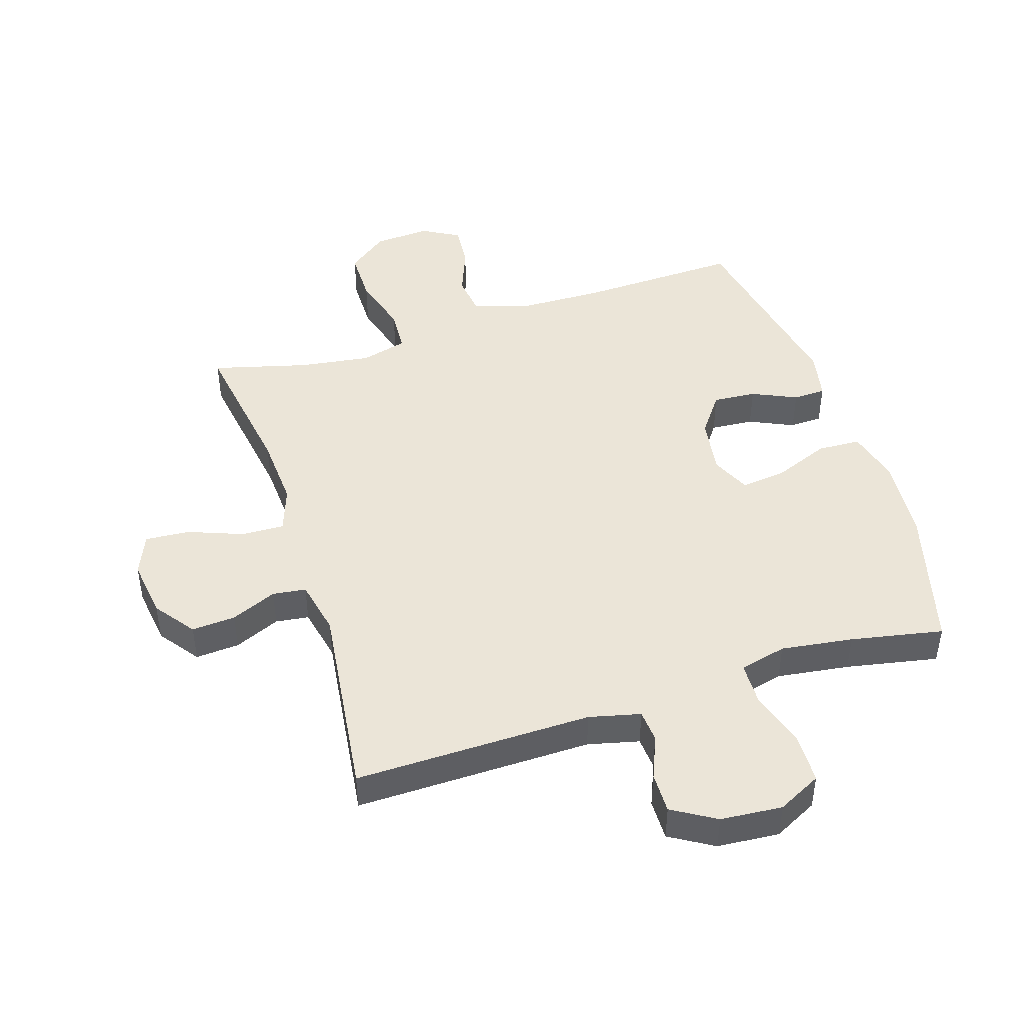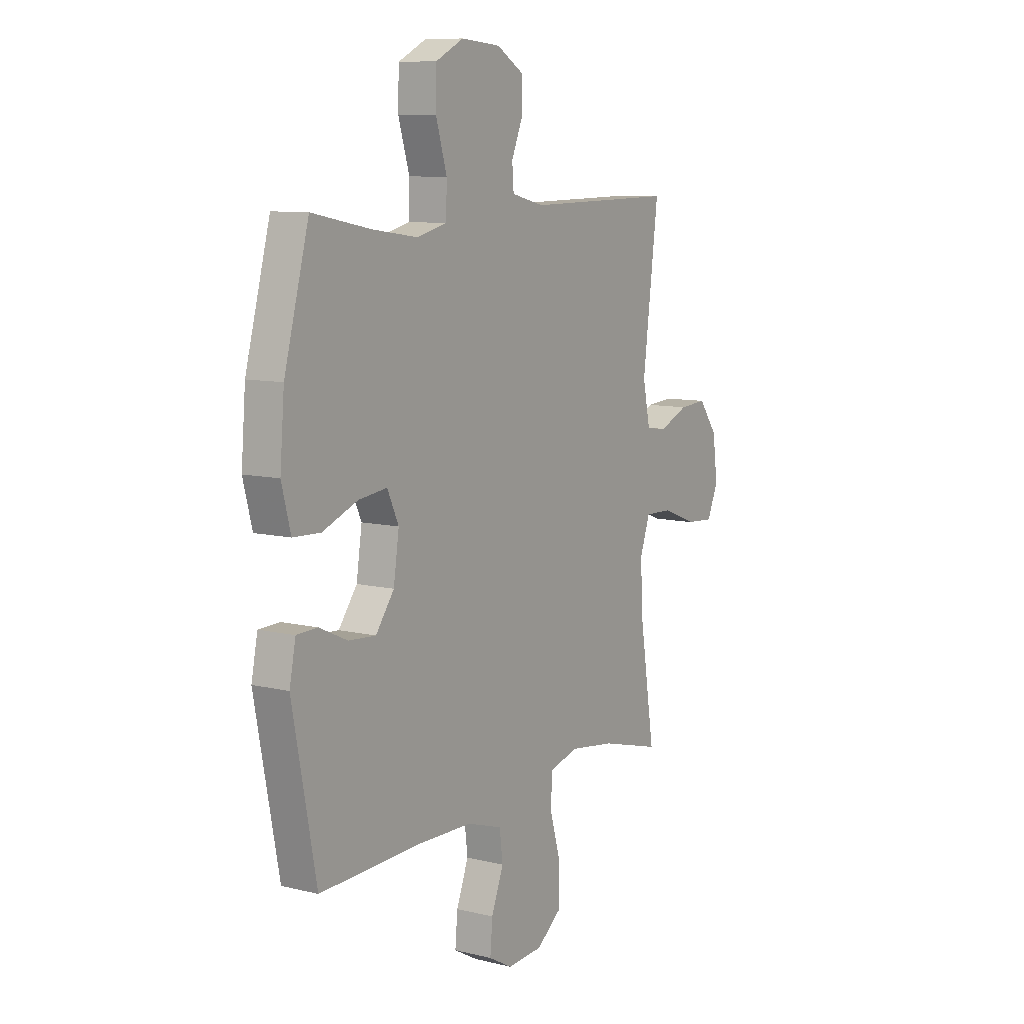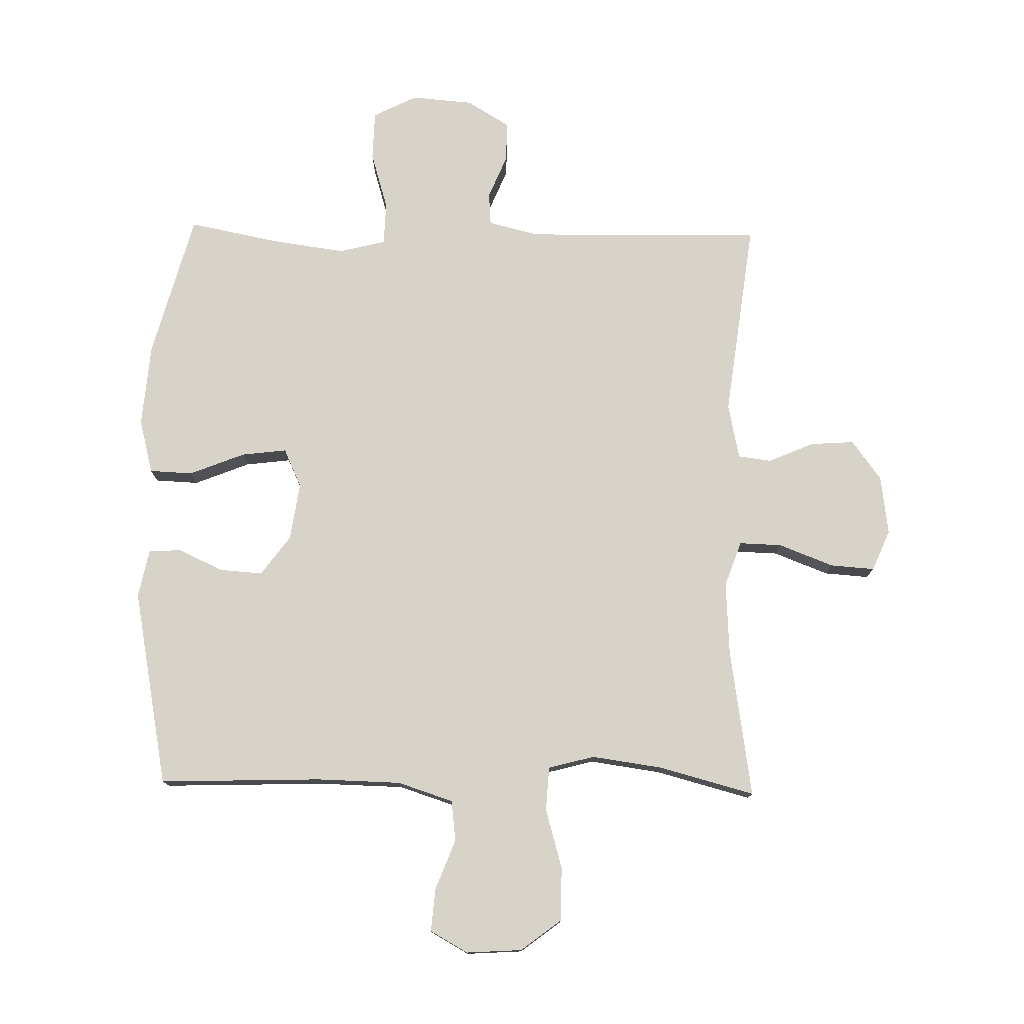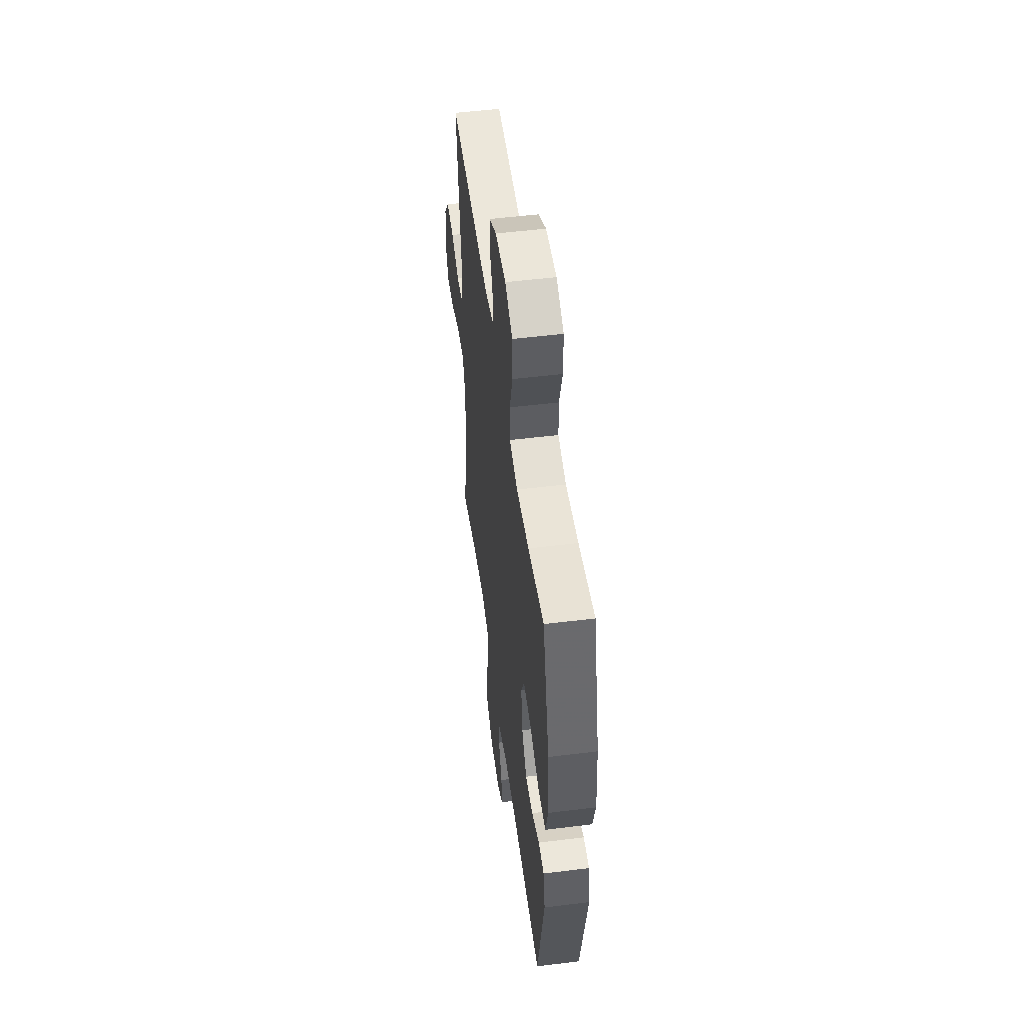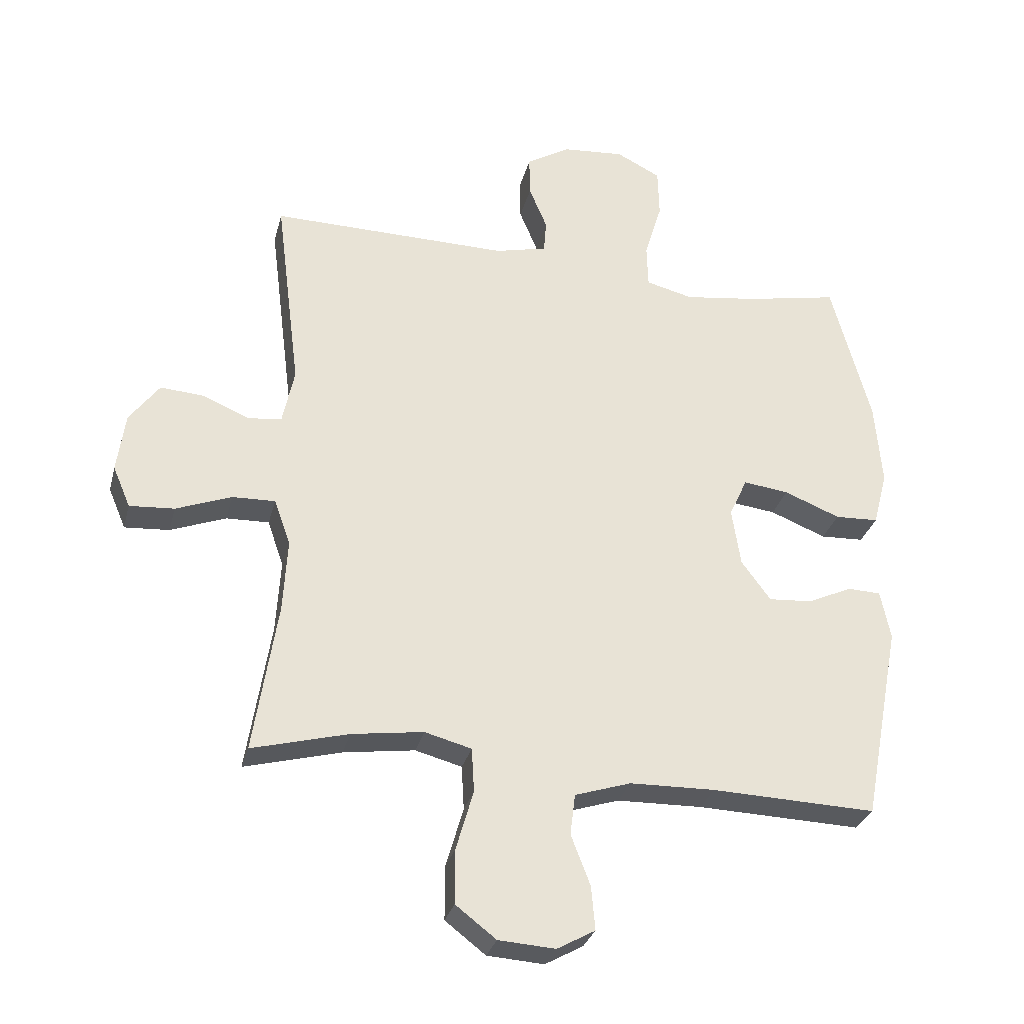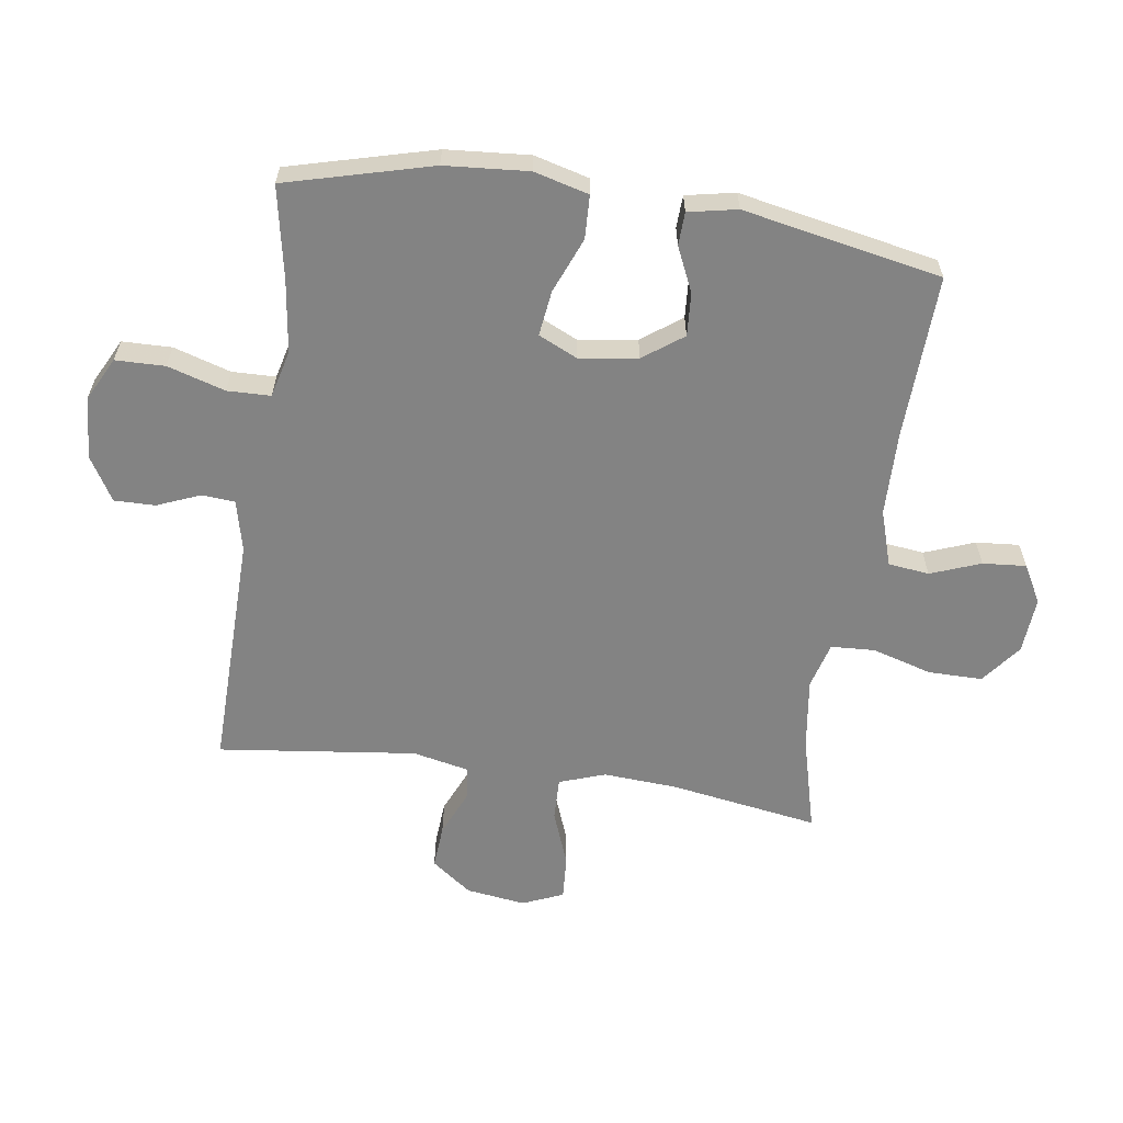
<metadata>
{"format":"obj","ext":"obj","renderer":"f3d","projection":"perspective","resolution":1024,"background":"white","views":[{"elev":45.7,"azim":-17.7,"up":"+Y"},{"elev":9.2,"azim":122.8,"up":"+Z"},{"elev":77.0,"azim":-178.8,"up":"+Y"},{"elev":52.4,"azim":82.4,"up":"+Z"},{"elev":-30.2,"azim":-13.9,"up":"+Z"},{"elev":-61.0,"azim":81.5,"up":"+Y"}]}
</metadata>
<code>
v 0.5 0.07 0.5
v 0.563 0.07 0.265
v 0.574 0.07 0.13
v 0.551 0.07 0.042
v 0.481 0.07 0.039
v 0.391 0.07 0.075
v 0.318 0.07 0.084
v 0.289 0.07 0.021
v 0.303 0.07 -0.073
v 0.35 0.07 -0.137
v 0.42 0.07 -0.132
v 0.492 0.07 -0.099
v 0.545 0.07 -0.101
v 0.561 0.07 -0.18
v 0.5 0.07 -0.5
v 0.236 0.07 -0.491
v 0.099 0.07 -0.494
v 0.009 0.07 -0.523
v 0.001 0.07 -0.589
v 0.032 0.07 -0.67
v 0.038 0.07 -0.74
v -0.023 0.07 -0.774
v -0.114 0.07 -0.768
v -0.179 0.07 -0.718
v -0.179 0.07 -0.631
v -0.151 0.07 -0.534
v -0.155 0.07 -0.463
v -0.23 0.07 -0.443
v -0.345 0.07 -0.459
v -0.5 0.07 -0.5
v -0.462 0.07 -0.258
v -0.455 0.07 -0.14
v -0.481 0.07 -0.066
v -0.55 0.07 -0.068
v -0.639 0.07 -0.102
v -0.711 0.07 -0.107
v -0.739 0.07 -0.041
v -0.726 0.07 0.055
v -0.678 0.07 0.12
v -0.607 0.07 0.115
v -0.533 0.07 0.083
v -0.479 0.07 0.09
v -0.46 0.07 0.18
v -0.5 0.07 0.5
v -0.116 0.07 0.494
v -0.033 0.07 0.514
v -0.029 0.07 0.567
v -0.058 0.07 0.637
v -0.059 0.07 0.703
v 0.011 0.07 0.745
v 0.111 0.07 0.753
v 0.182 0.07 0.717
v 0.184 0.07 0.637
v 0.156 0.07 0.544
v 0.158 0.07 0.474
v 0.234 0.07 0.455
v 0.351 0.07 0.471
v 0.5 0 0.5
v 0.563 0 0.265
v 0.574 0 0.13
v 0.551 0 0.042
v 0.481 0 0.039
v 0.391 0 0.075
v 0.318 0 0.084
v 0.289 0 0.021
v 0.303 0 -0.073
v 0.35 0 -0.137
v 0.42 0 -0.132
v 0.492 0 -0.099
v 0.545 0 -0.101
v 0.561 0 -0.18
v 0.5 0 -0.5
v 0.236 0 -0.491
v 0.099 0 -0.494
v 0.009 0 -0.523
v 0.001 0 -0.589
v 0.032 0 -0.67
v 0.038 0 -0.74
v -0.023 0 -0.774
v -0.114 0 -0.768
v -0.179 0 -0.718
v -0.179 0 -0.631
v -0.151 0 -0.534
v -0.155 0 -0.463
v -0.23 0 -0.443
v -0.345 0 -0.459
v -0.5 0 -0.5
v -0.462 0 -0.258
v -0.455 0 -0.14
v -0.481 0 -0.066
v -0.55 0 -0.068
v -0.639 0 -0.102
v -0.711 0 -0.107
v -0.739 0 -0.041
v -0.726 0 0.055
v -0.678 0 0.12
v -0.607 0 0.115
v -0.533 0 0.083
v -0.479 0 0.09
v -0.46 0 0.18
v -0.5 0 0.5
v -0.116 0 0.494
v -0.033 0 0.514
v -0.029 0 0.567
v -0.058 0 0.637
v -0.059 0 0.703
v 0.011 0 0.745
v 0.111 0 0.753
v 0.182 0 0.717
v 0.184 0 0.637
v 0.156 0 0.544
v 0.158 0 0.474
v 0.234 0 0.455
v 0.351 0 0.471
f 52 53 54
f 51 52 54
f 50 51 54
f 49 50 54
f 48 49 54
f 47 48 54
f 46 47 54 55
f 45 46 55 56
f 43 44 45 56
f 39 40 41
f 38 39 41
f 37 38 41
f 36 37 41
f 35 36 41
f 34 35 41
f 33 34 41 42
f 43 56 57
f 42 43 57
f 33 42 57
f 32 33 57
f 24 25 26
f 23 24 26
f 22 23 26
f 21 22 26
f 20 21 26
f 19 20 26
f 18 19 26 27
f 17 18 27
f 16 17 27 28
f 15 16 28
f 14 15 28
f 13 14 28
f 12 13 28
f 11 12 28
f 4 5 6
f 3 4 6
f 2 3 6
f 1 2 6
f 57 1 6
f 57 6 7
f 57 7 8
f 32 57 8
f 31 32 8
f 31 8 9
f 30 31 9
f 29 30 9
f 10 11 28 29
f 9 10 29
f 111 110 109
f 111 109 108
f 111 108 107
f 111 107 106
f 111 106 105
f 111 105 104
f 112 111 104 103
f 113 112 103 102
f 113 102 101 100
f 98 97 96
f 98 96 95
f 98 95 94
f 98 94 93
f 98 93 92
f 98 92 91
f 99 98 91 90
f 114 113 100
f 114 100 99
f 114 99 90
f 114 90 89
f 83 82 81
f 83 81 80
f 83 80 79
f 83 79 78
f 83 78 77
f 83 77 76
f 84 83 76 75
f 84 75 74
f 85 84 74 73
f 85 73 72
f 85 72 71
f 85 71 70
f 85 70 69
f 85 69 68
f 63 62 61
f 63 61 60
f 63 60 59
f 63 59 58
f 63 58 114
f 64 63 114
f 65 64 114
f 65 114 89
f 65 89 88
f 66 65 88
f 66 88 87
f 66 87 86
f 86 85 68 67
f 86 67 66
f 1 58 59 2
f 2 59 60 3
f 3 60 61 4
f 4 61 62 5
f 5 62 63 6
f 6 63 64 7
f 7 64 65 8
f 8 65 66 9
f 9 66 67 10
f 10 67 68 11
f 11 68 69 12
f 12 69 70 13
f 13 70 71 14
f 14 71 72 15
f 15 72 73 16
f 16 73 74 17
f 17 74 75 18
f 18 75 76 19
f 19 76 77 20
f 20 77 78 21
f 21 78 79 22
f 22 79 80 23
f 23 80 81 24
f 24 81 82 25
f 25 82 83 26
f 26 83 84 27
f 27 84 85 28
f 28 85 86 29
f 29 86 87 30
f 30 87 88 31
f 31 88 89 32
f 32 89 90 33
f 33 90 91 34
f 34 91 92 35
f 35 92 93 36
f 36 93 94 37
f 37 94 95 38
f 38 95 96 39
f 39 96 97 40
f 40 97 98 41
f 41 98 99 42
f 42 99 100 43
f 43 100 101 44
f 44 101 102 45
f 45 102 103 46
f 46 103 104 47
f 47 104 105 48
f 48 105 106 49
f 49 106 107 50
f 50 107 108 51
f 51 108 109 52
f 52 109 110 53
f 53 110 111 54
f 54 111 112 55
f 55 112 113 56
f 56 113 114 57
f 57 114 58 1

</code>
